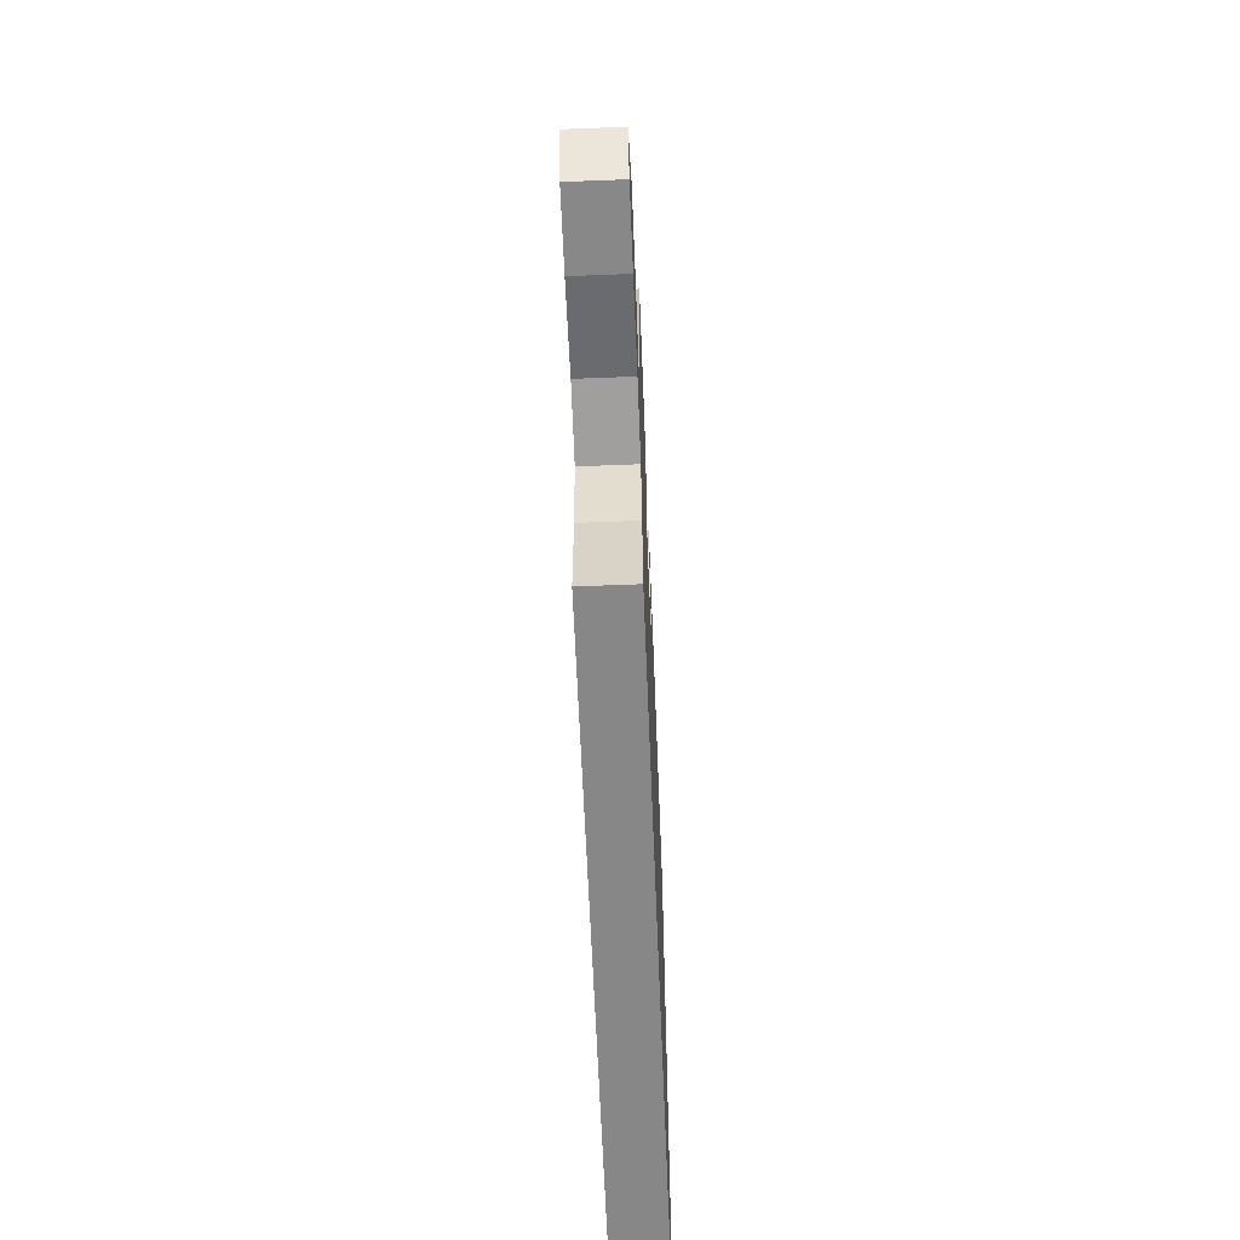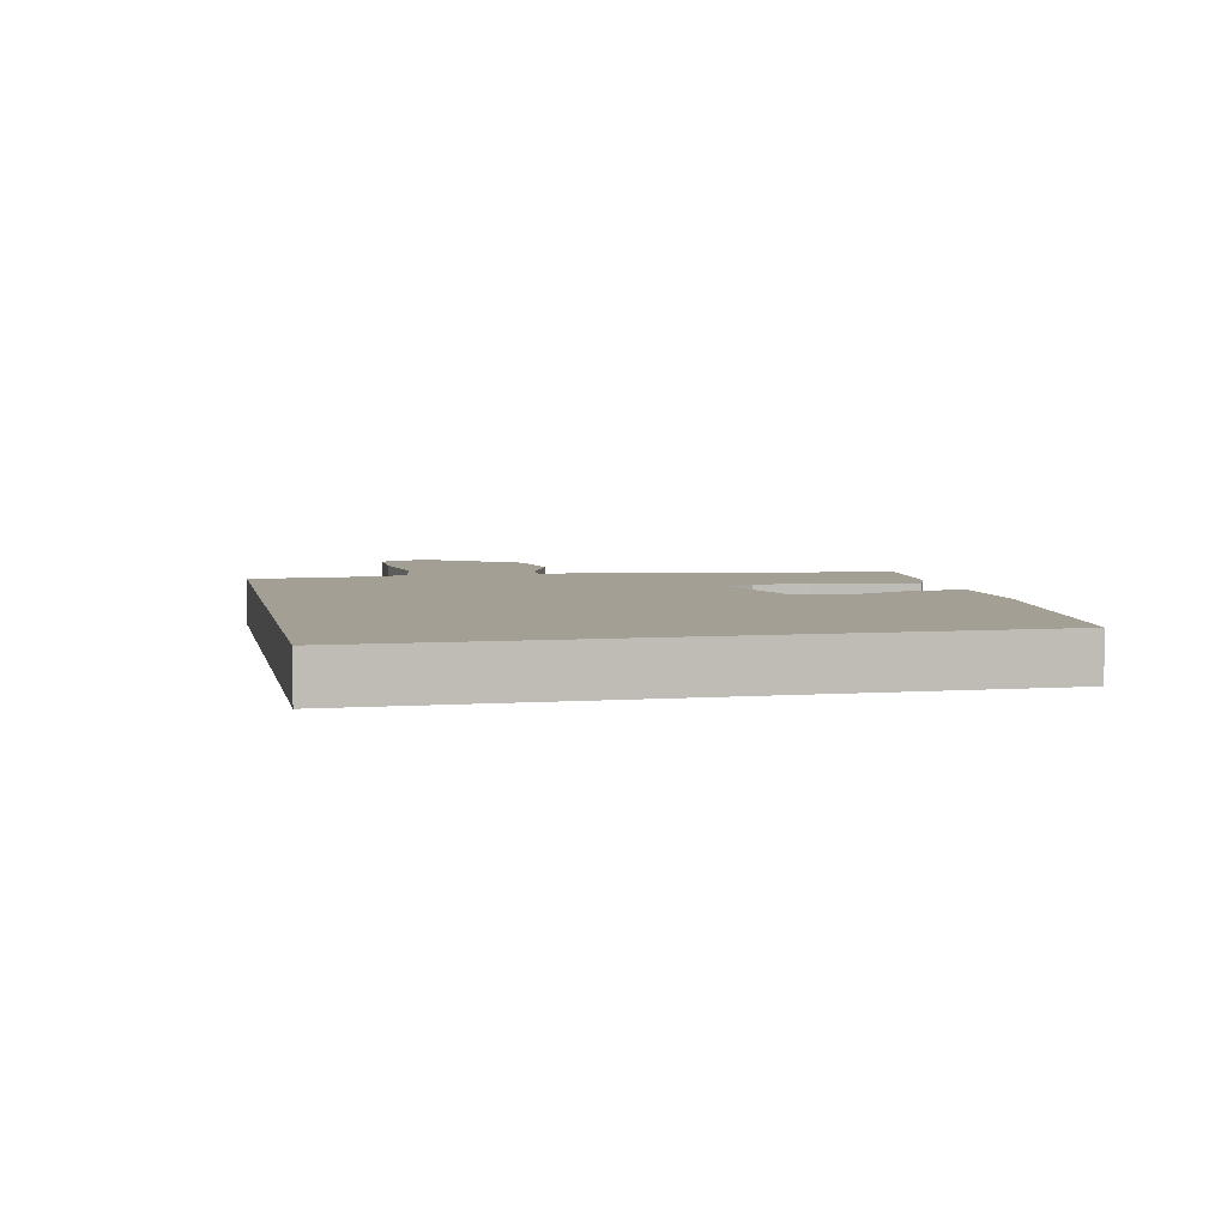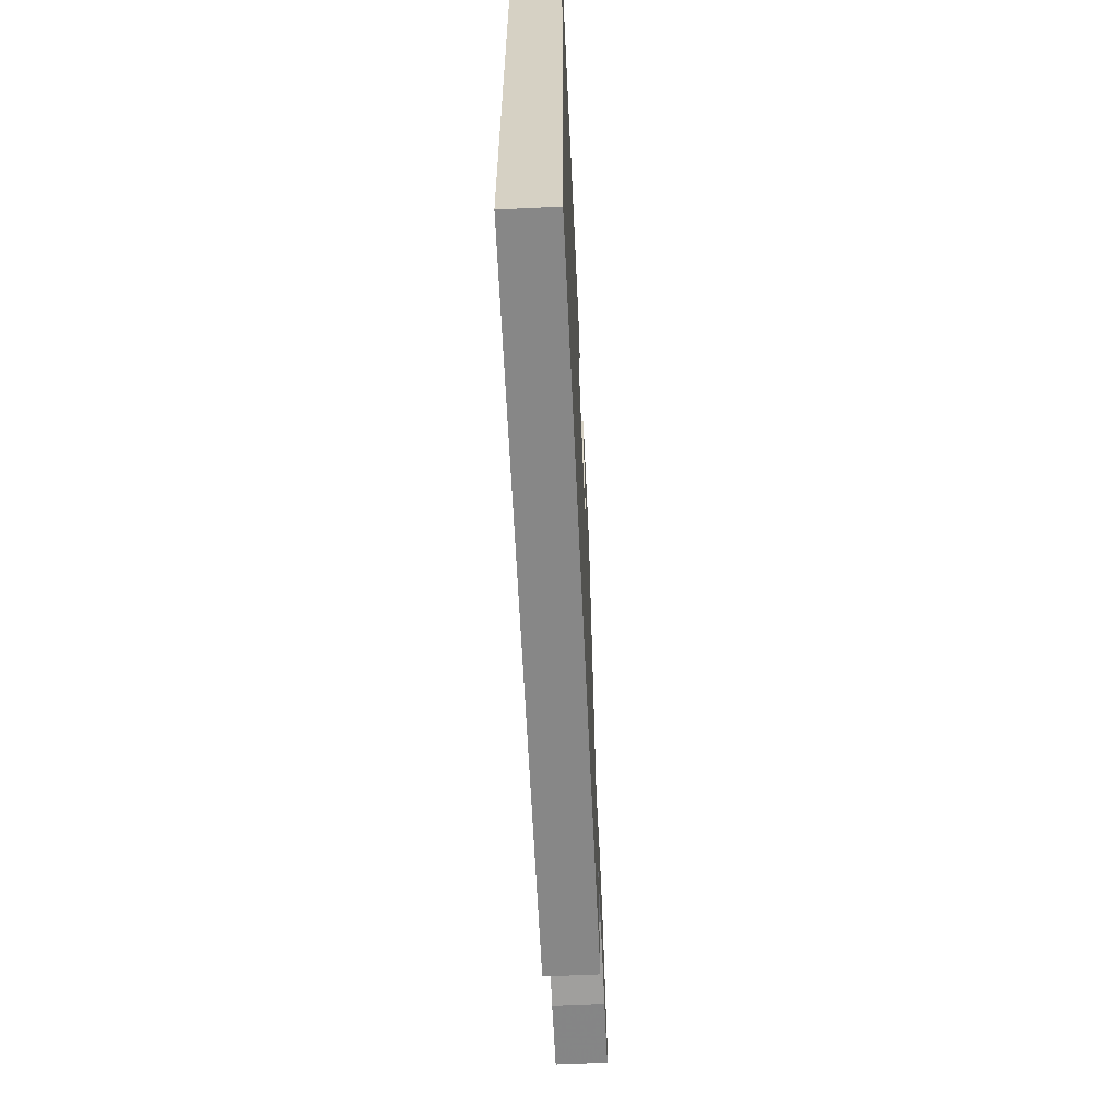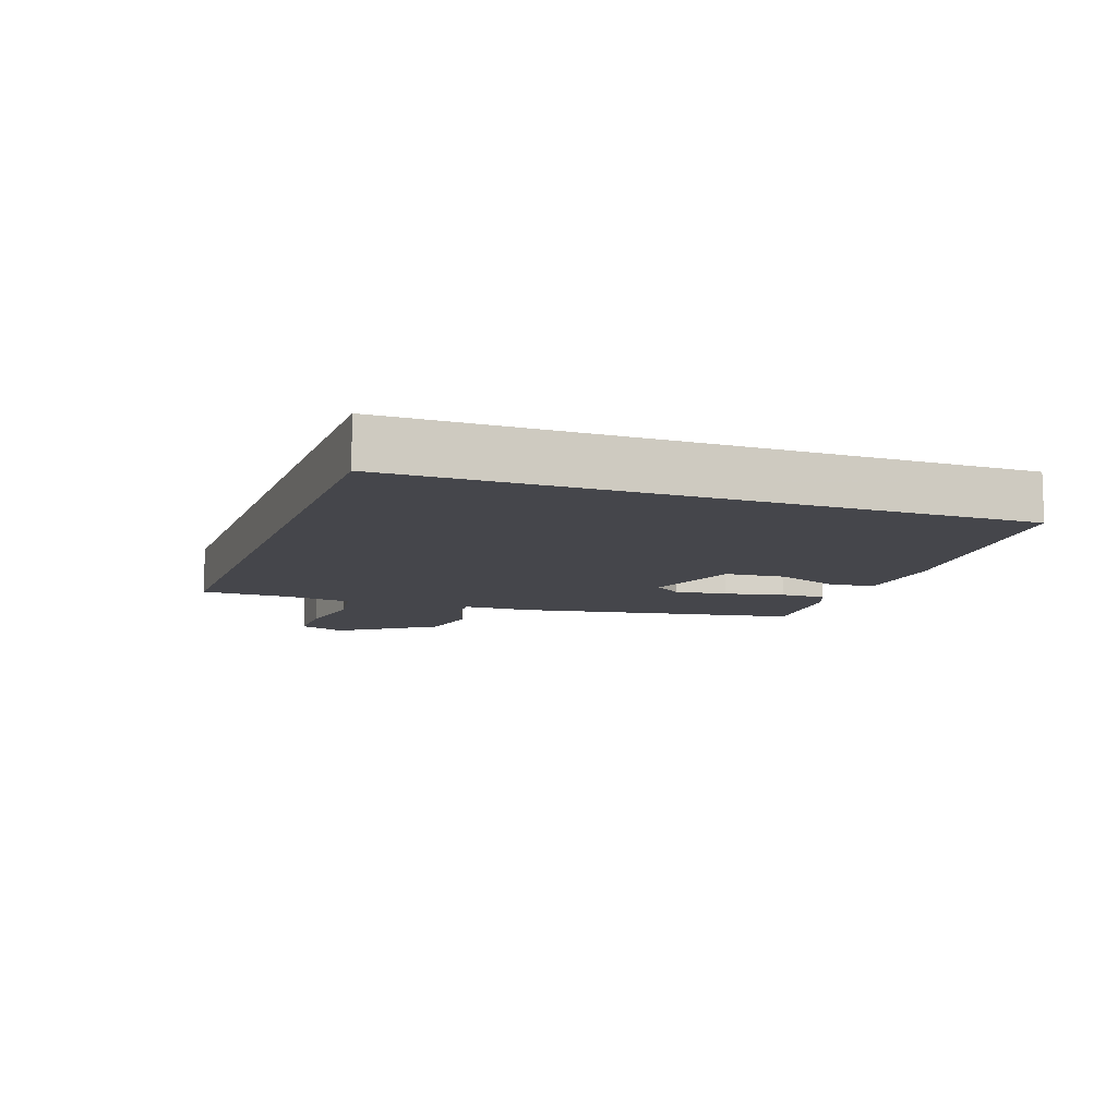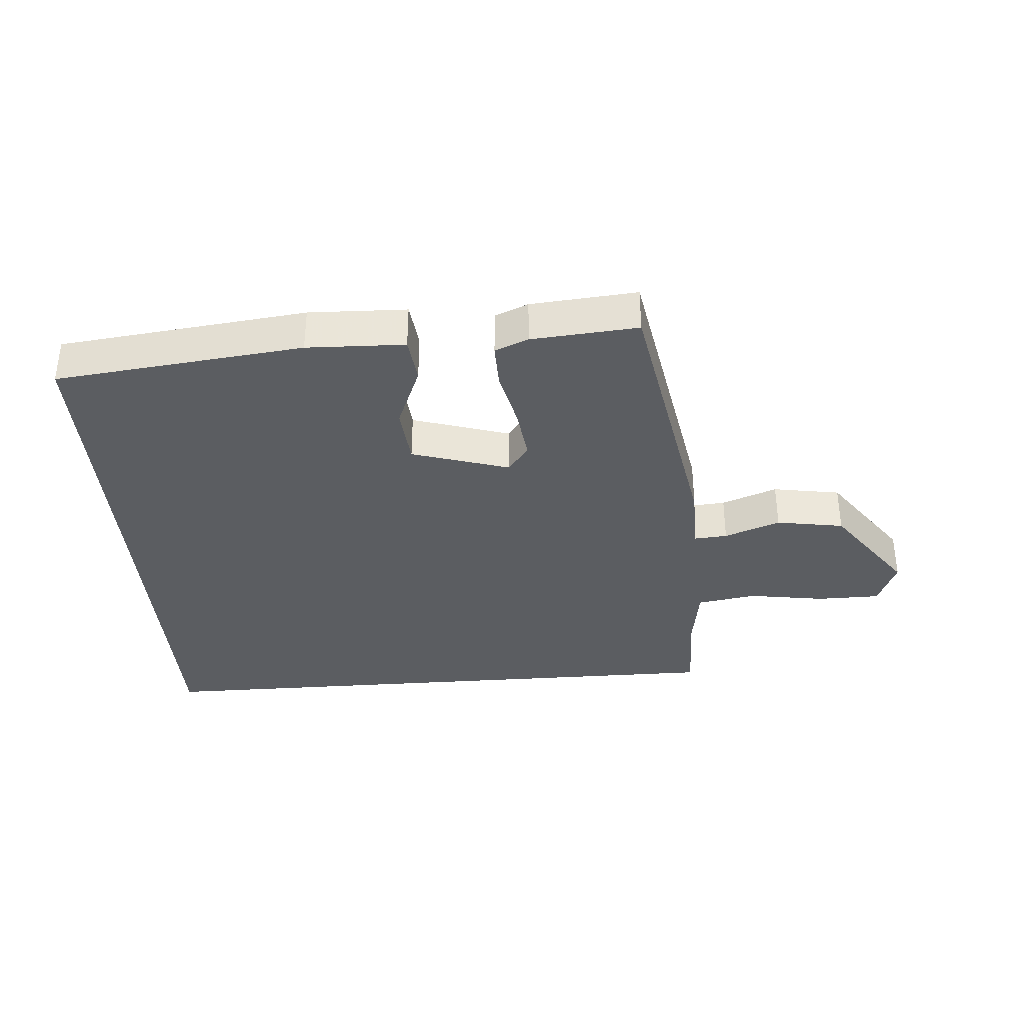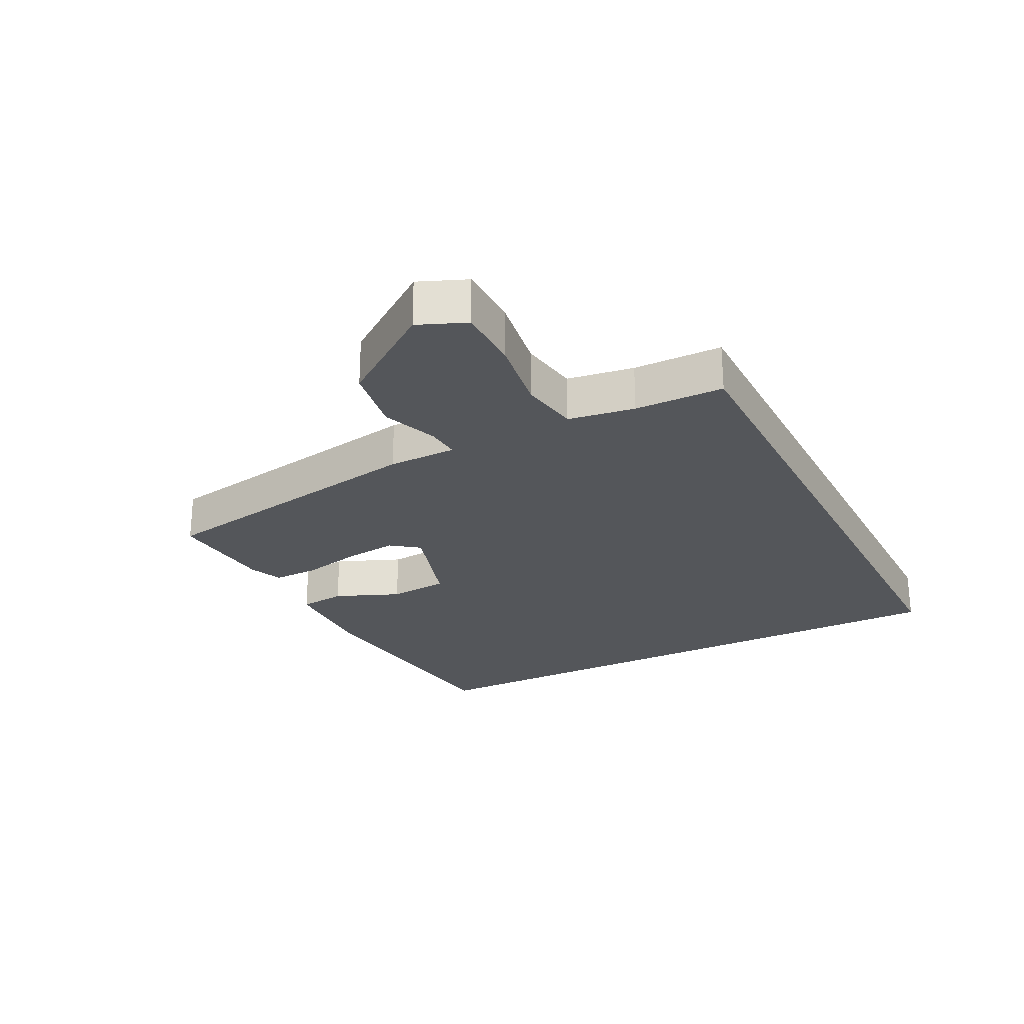
<metadata>
{"format":"obj","ext":"obj","renderer":"f3d","projection":"perspective","resolution":1024,"background":"white","views":[{"elev":-62.3,"azim":92.3,"up":"+Z"},{"elev":5.3,"azim":-102.1,"up":"+Y"},{"elev":-62.5,"azim":-87.3,"up":"+Z"},{"elev":-10.0,"azim":-109.9,"up":"+Y"},{"elev":-35.5,"azim":4.4,"up":"+Y"},{"elev":-25.3,"azim":117.0,"up":"+Y"}]}
</metadata>
<code>
v -0.5 0.07 -0.5
v -0.5 0.07 0.454
v -0.108 0.07 0.498
v 0.047 0.07 0.493
v 0.055 0.07 0.42
v 0.013 0.07 0.318
v 0.021 0.07 0.224
v 0.175 0.07 0.176
v 0.208 0.07 0.22
v 0.198 0.07 0.304
v 0.177 0.07 0.397
v 0.176 0.07 0.469
v 0.229 0.07 0.491
v 0.397 0.07 0.505
v 0.476 0.07 0.057
v 0.477 0.07 -0.051
v 0.53 0.07 -0.047
v 0.618 0.07 -0.014
v 0.725 0.07 -0.032
v 0.833 0.07 -0.183
v 0.802 0.07 -0.258
v 0.702 0.07 -0.259
v 0.581 0.07 -0.24
v 0.487 0.07 -0.255
v 0.471 0.07 -0.36
v 0.469 0.07 -0.5
v -0.5 0 -0.5
v -0.5 0 0.454
v -0.108 0 0.498
v 0.047 0 0.493
v 0.055 0 0.42
v 0.013 0 0.318
v 0.021 0 0.224
v 0.175 0 0.176
v 0.208 0 0.22
v 0.198 0 0.304
v 0.177 0 0.397
v 0.176 0 0.469
v 0.229 0 0.491
v 0.397 0 0.505
v 0.476 0 0.057
v 0.477 0 -0.051
v 0.53 0 -0.047
v 0.618 0 -0.014
v 0.725 0 -0.032
v 0.833 0 -0.183
v 0.802 0 -0.258
v 0.702 0 -0.259
v 0.581 0 -0.24
v 0.487 0 -0.255
v 0.471 0 -0.36
v 0.469 0 -0.5
f 25 26 1 2
f 24 25 2
f 23 24 2
f 21 22 23
f 20 21 23
f 19 20 23
f 18 19 23
f 17 18 23
f 16 17 23
f 16 23 2
f 14 15 16
f 13 14 16
f 12 13 16
f 11 12 16
f 10 11 16
f 9 10 16
f 8 9 16
f 7 8 16
f 7 16 2
f 6 7 2 3
f 3 4 5 6
f 28 27 52 51
f 28 51 50
f 28 50 49
f 49 48 47
f 49 47 46
f 49 46 45
f 49 45 44
f 49 44 43
f 49 43 42
f 28 49 42
f 42 41 40
f 42 40 39
f 42 39 38
f 42 38 37
f 42 37 36
f 42 36 35
f 42 35 34
f 42 34 33
f 28 42 33
f 29 28 33 32
f 32 31 30 29
f 1 27 28 2
f 2 28 29 3
f 3 29 30 4
f 4 30 31 5
f 5 31 32 6
f 6 32 33 7
f 7 33 34 8
f 8 34 35 9
f 9 35 36 10
f 10 36 37 11
f 11 37 38 12
f 12 38 39 13
f 13 39 40 14
f 14 40 41 15
f 15 41 42 16
f 16 42 43 17
f 17 43 44 18
f 18 44 45 19
f 19 45 46 20
f 20 46 47 21
f 21 47 48 22
f 22 48 49 23
f 23 49 50 24
f 24 50 51 25
f 25 51 52 26
f 26 52 27 1

</code>
